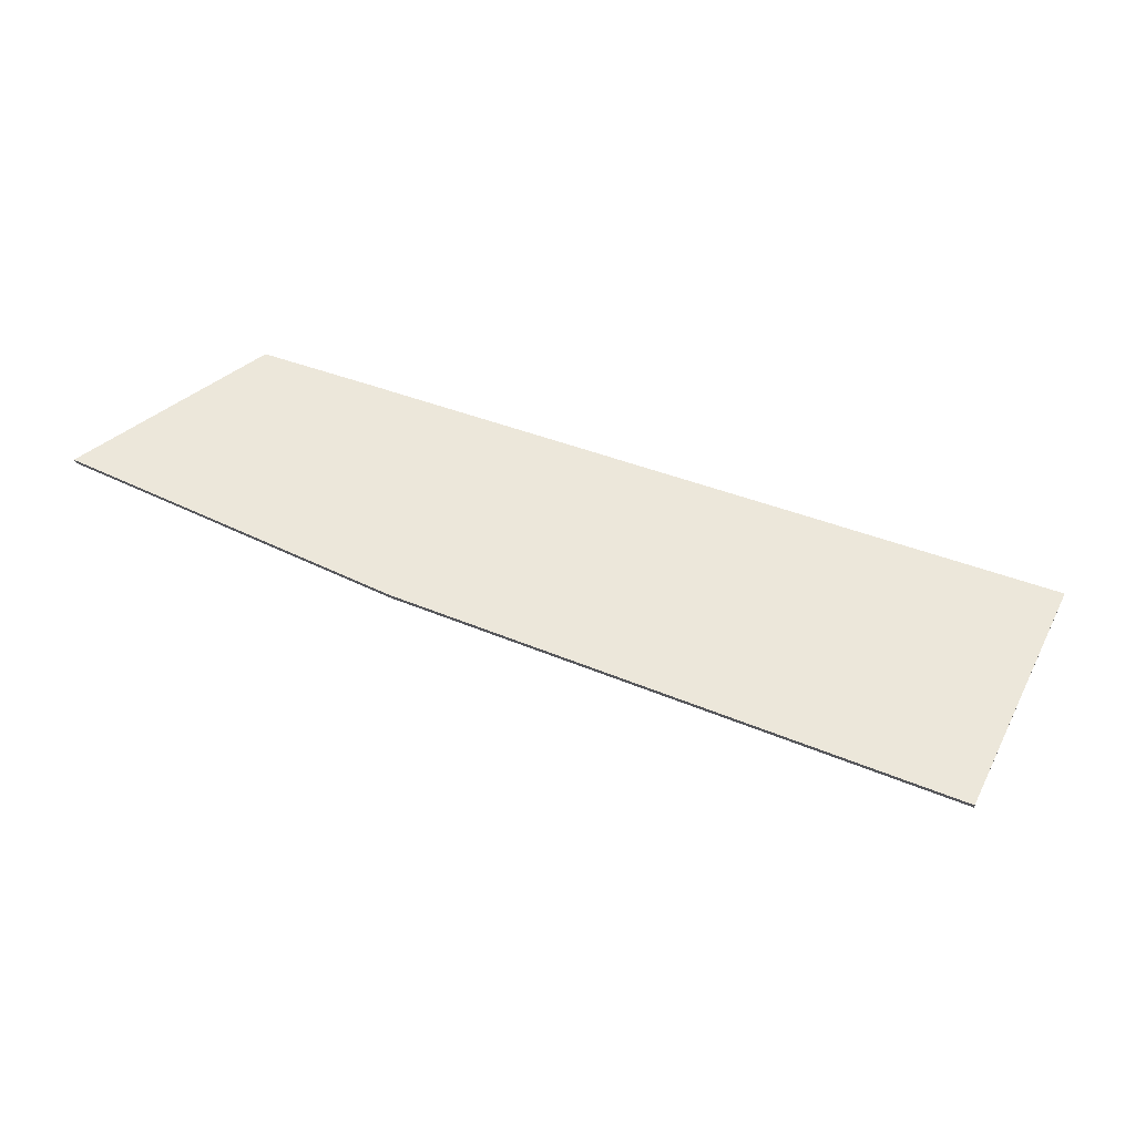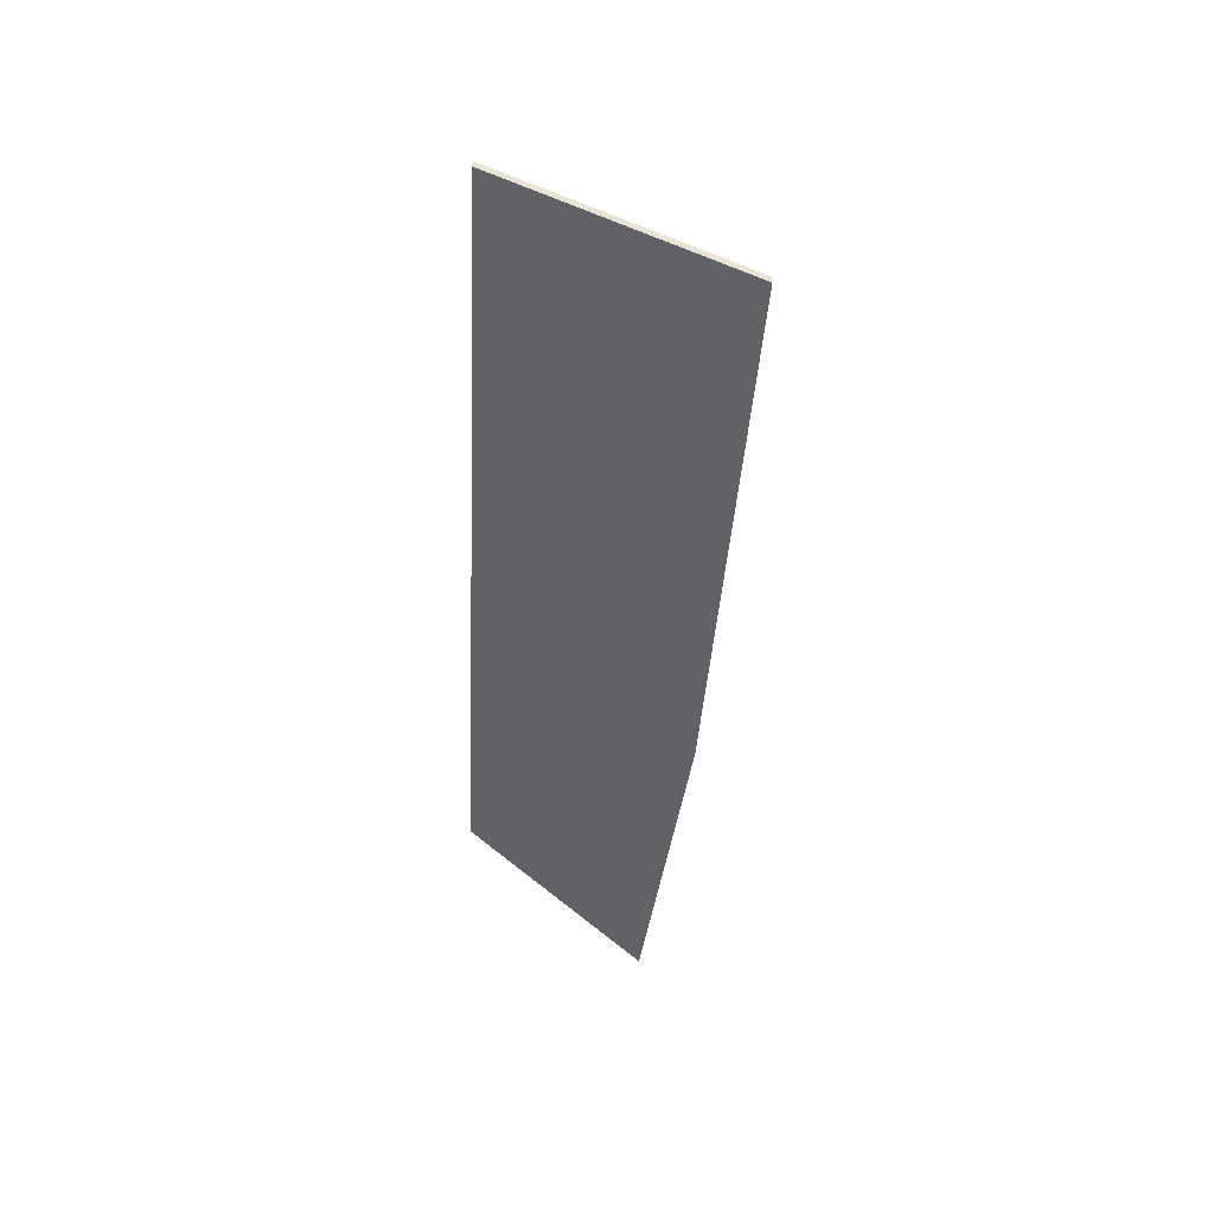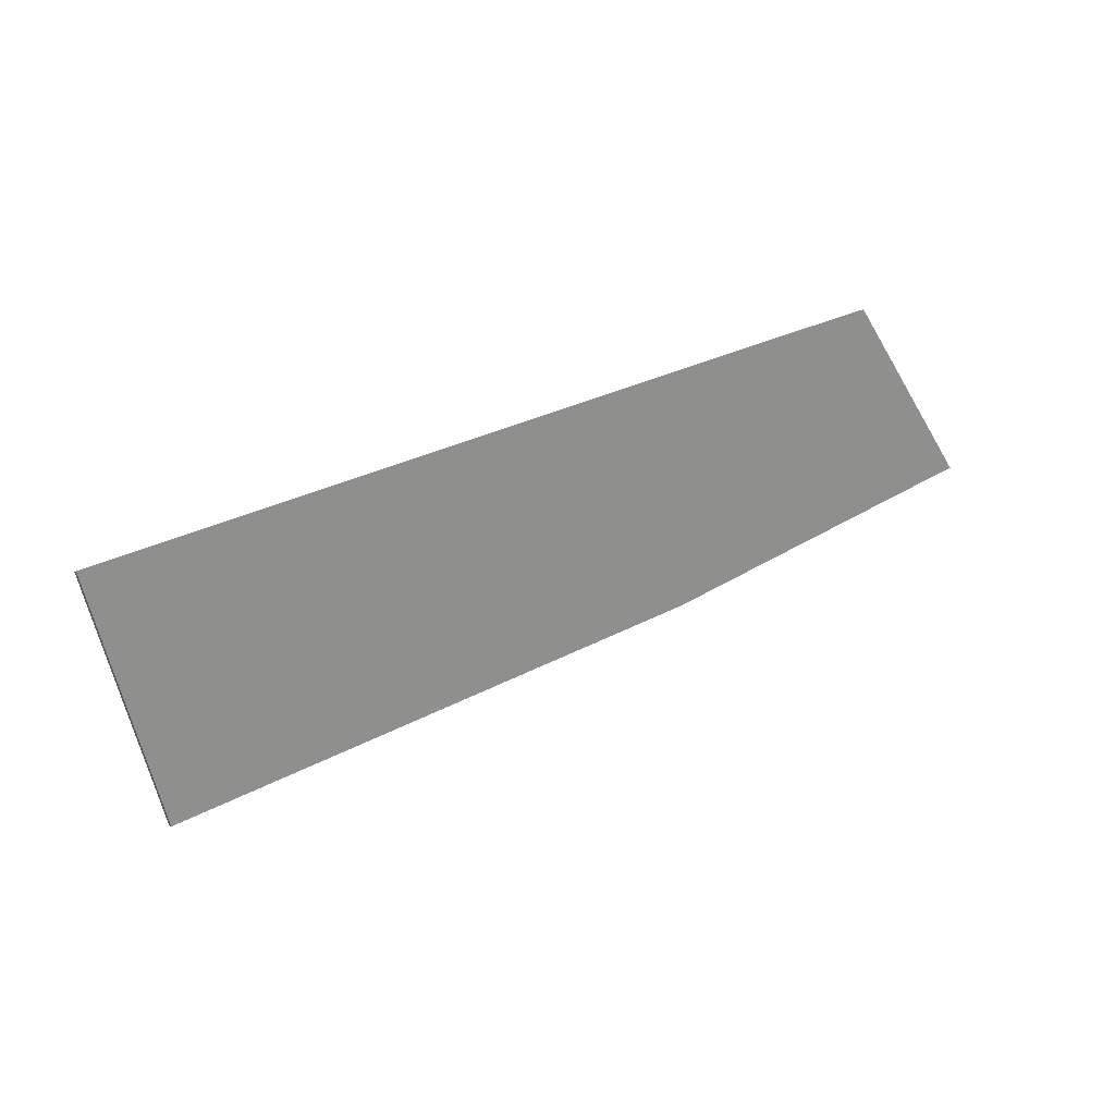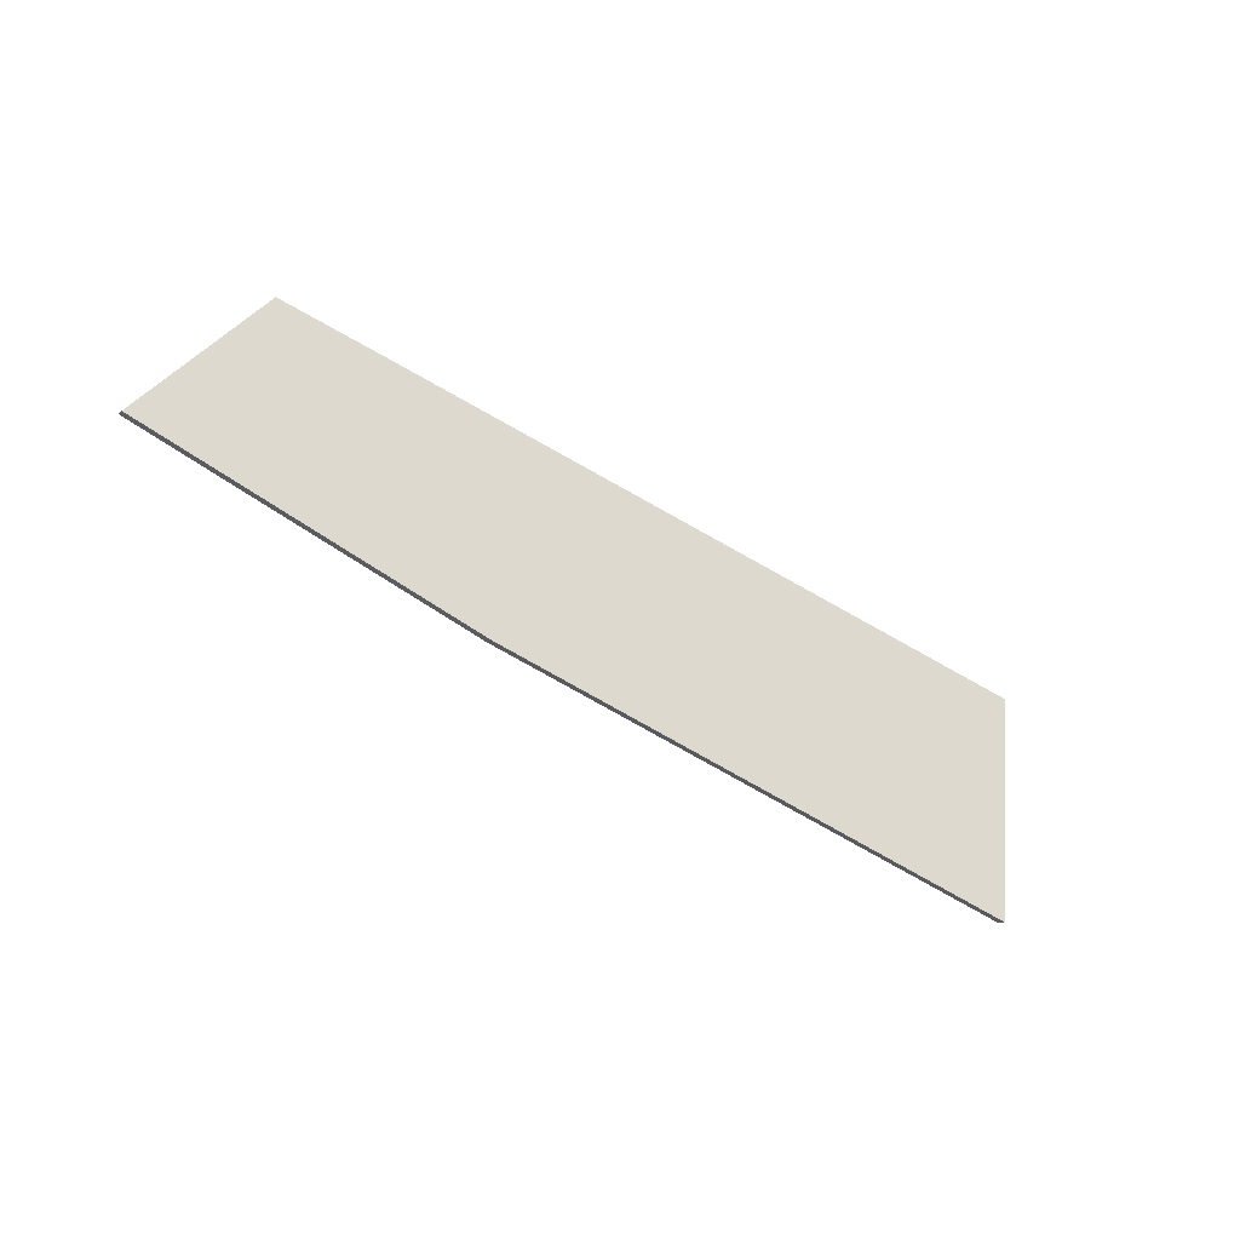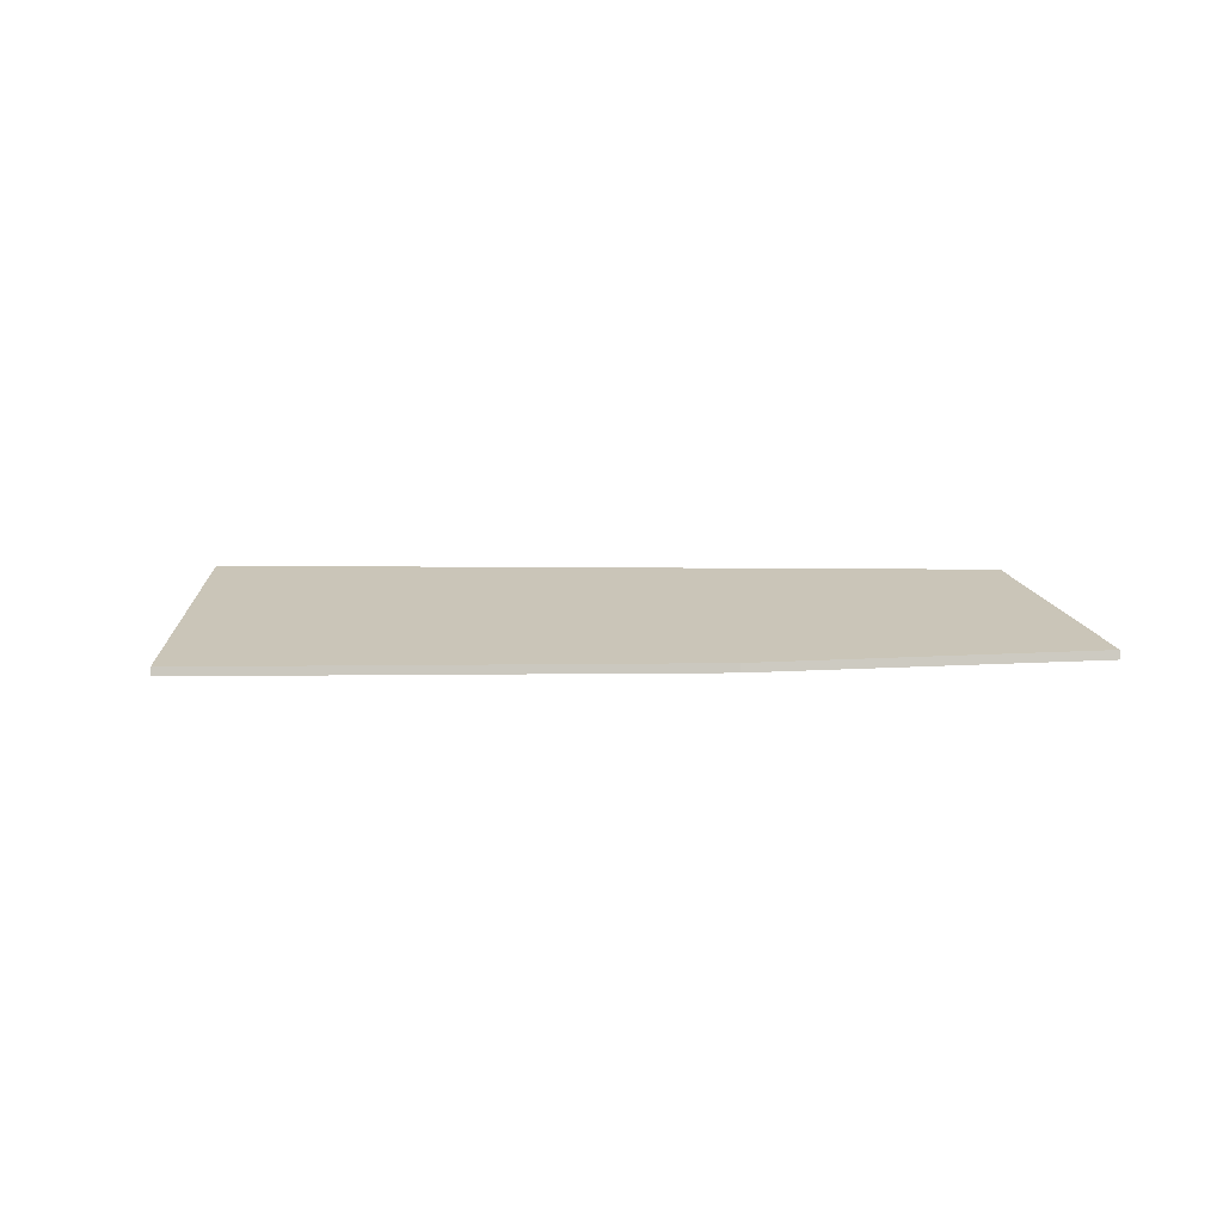
<metadata>
{"format":"obj","ext":"obj","renderer":"f3d","projection":"perspective","resolution":1024,"background":"white","views":[{"elev":-18.9,"azim":5.1,"up":"+Z"},{"elev":-48.2,"azim":106.8,"up":"+Y"},{"elev":-2.3,"azim":158.2,"up":"+Z"},{"elev":-11.5,"azim":-30.1,"up":"+Z"},{"elev":-4.7,"azim":-151.7,"up":"+Y"}]}
</metadata>
<code>
v 2.613 -0.01378 1.599
v 2.495 -0.01378 1.646
v 2.425 -0.01127 1.68
v 2.461 0.01013 1.713
v 2.485 0.01072 1.705
v 2.638 0.01406 1.651
v 2.613 -0.01585 1.599
v 2.638 0.01199 1.651
v 2.485 0.00865 1.705
v 2.461 0.008058 1.713
v 2.425 -0.01333 1.68
v 2.495 -0.01585 1.646
v 2.638 0.01199 1.651
v 2.613 -0.01585 1.599
v 2.613 -0.01378 1.599
v 2.638 0.01406 1.651
v 2.485 0.00865 1.705
v 2.638 0.01199 1.651
v 2.638 0.01406 1.651
v 2.485 0.01072 1.705
v 2.461 0.008058 1.713
v 2.485 0.00865 1.705
v 2.485 0.01072 1.705
v 2.461 0.01013 1.713
v 2.425 -0.01333 1.68
v 2.461 0.008058 1.713
v 2.461 0.01013 1.713
v 2.425 -0.01127 1.68
f 1 2 3
f 1 3 4
f 1 4 5
f 1 5 6
f 7 8 9
f 7 9 10
f 7 10 11
f 7 11 12
f 13 14 15
f 13 15 16
f 17 18 19
f 17 19 20
f 21 22 23
f 21 23 24
f 25 26 27
f 25 27 28
f 12 11 3
f 12 3 2
f 7 12 2
f 1 7 2

</code>
